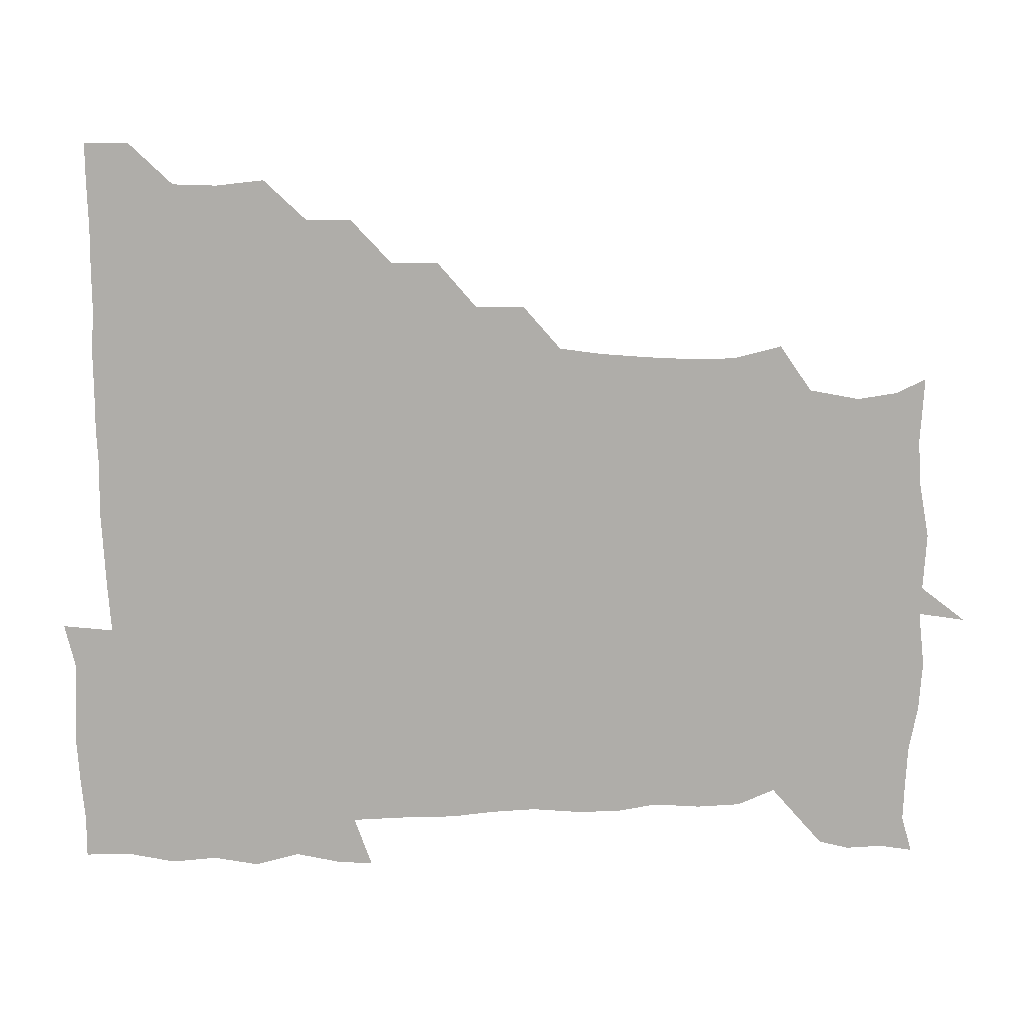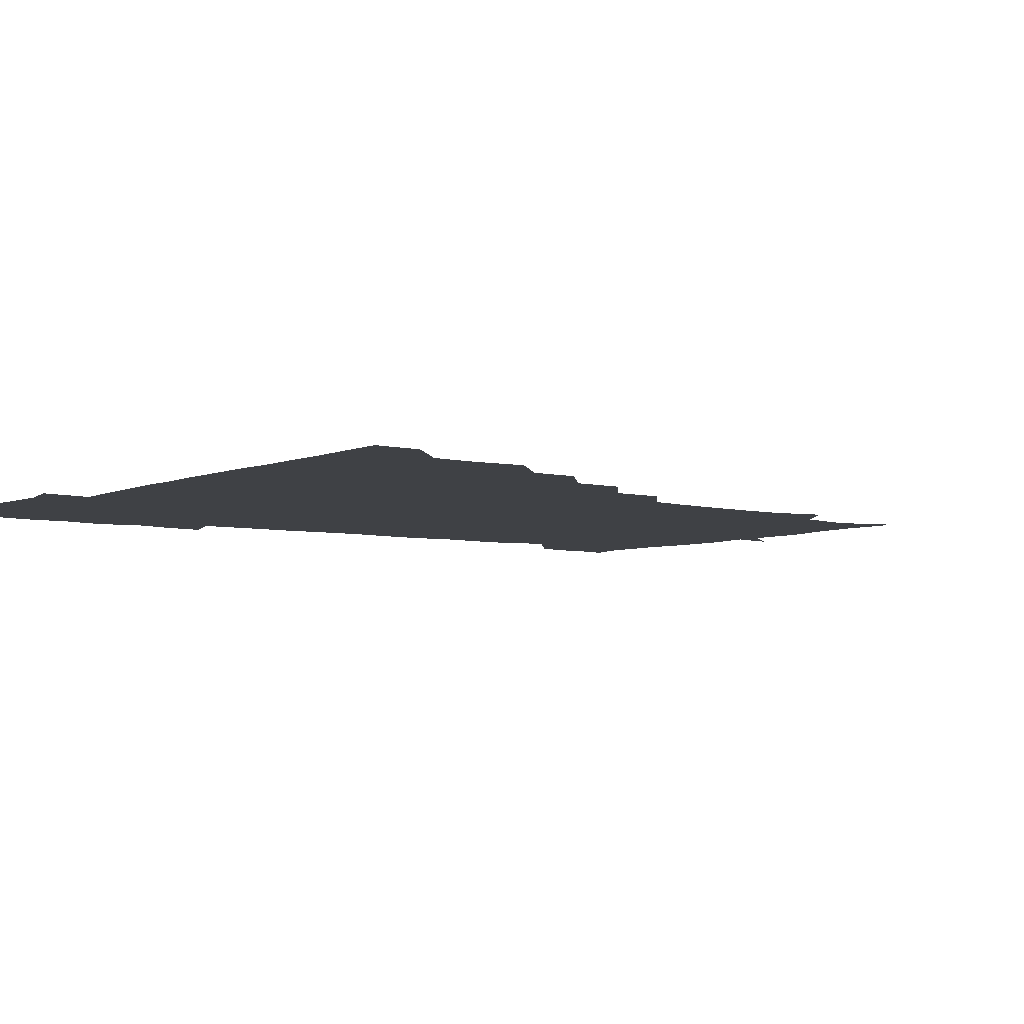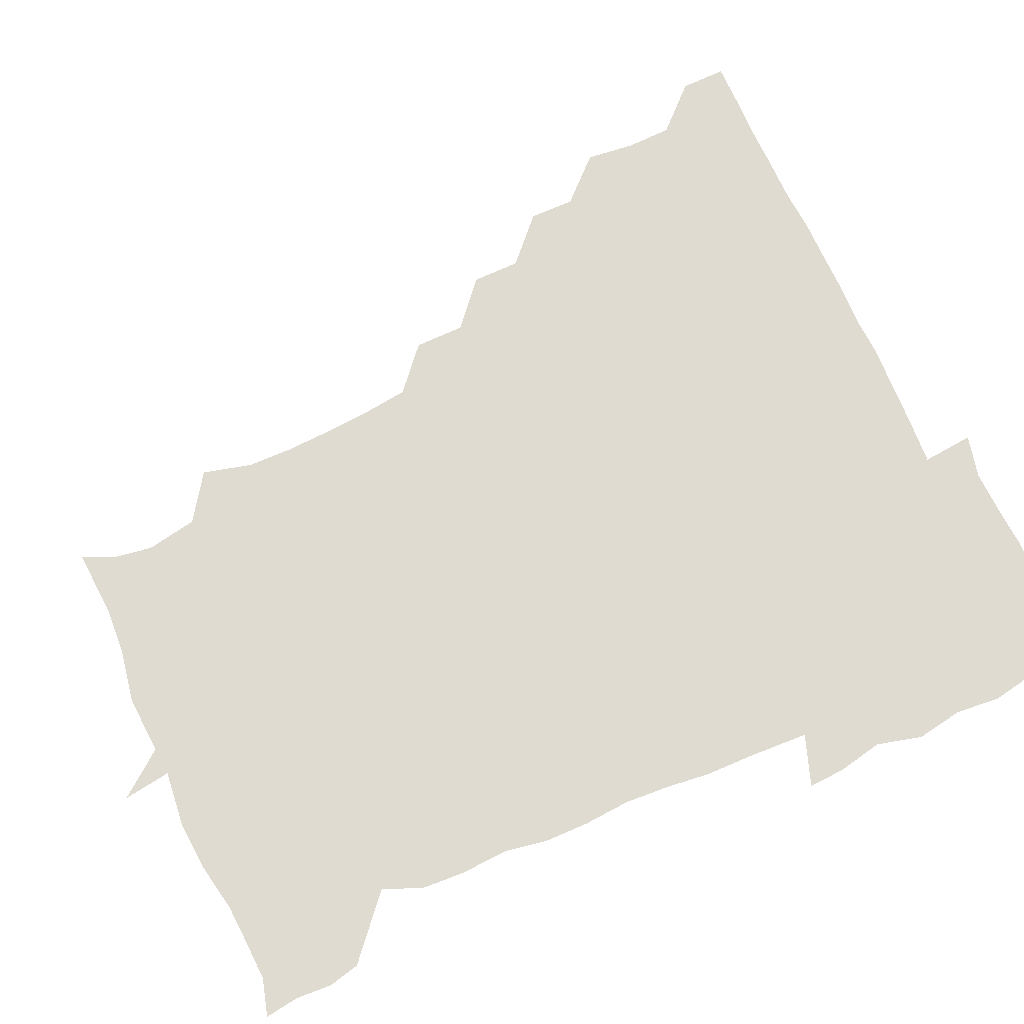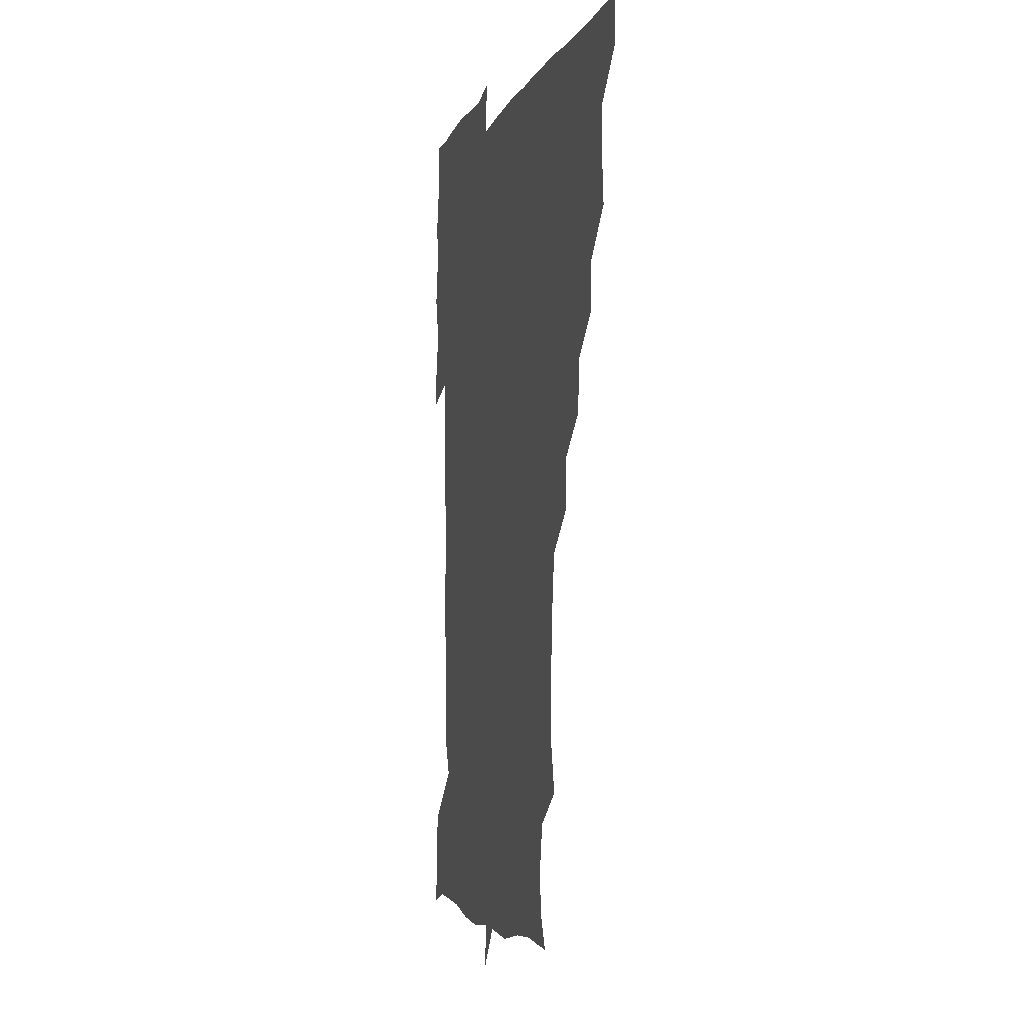
<metadata>
{"format":"obj","ext":"obj","renderer":"f3d","projection":"perspective","resolution":1024,"background":"white","views":[{"elev":-77.4,"azim":-89.2,"up":"+Z"},{"elev":-5.4,"azim":-126.8,"up":"+Z"},{"elev":70.2,"azim":66.3,"up":"+Z"},{"elev":-4.5,"azim":-103.5,"up":"+Y"}]}
</metadata>
<code>
v 451.5 450.7 0
v 451.1 466.5 0
v 465.3 403 0
v 467 420 0
v 466.3 435.5 0
v 466.4 450.2 0
v 465.7 466.5 0
v 479.9 372.1 0
v 479.8 387.9 0
v 482.4 406.3 0
v 481.7 421 0
v 481.3 435.9 0
v 481 451.1 0
v 481 466.2 0
v 496 341 0
v 495.6 357.8 0
v 497.1 376.2 0
v 497.7 392.2 0
v 497.2 406.7 0
v 496.8 421.2 0
v 496.8 435.8 0
v 496.8 450.1 0
v 496 466.5 0
v 512.3 310.2 0
v 512 327.5 0
v 512.5 346.2 0
v 511.5 361 0
v 512.7 378 0
v 511.5 391.3 0
v 511.7 406.5 0
v 511.6 421.2 0
v 511.4 435.8 0
v 511.3 450.3 0
v 511.2 466.5 0
v 527.9 216.8 0
v 532 233.9 0
v 532.2 249.4 0
v 531.2 265.9 0
v 529.8 281.8 0
v 527.6 297.1 0
v 527.3 315.4 0
v 527 331.2 0
v 527.3 347.8 0
v 526.8 361.9 0
v 526.8 376.9 0
v 526.7 391.6 0
v 526.4 406.2 0
v 526.3 421 0
v 526.2 435.8 0
v 526.1 450.6 0
v 526.3 467.6 0
v 540.8 163.9 0
v 545.7 174.4 0
v 547.7 188.3 0
v 544.3 205.8 0
v 544 224.8 0
v 544.8 239.9 0
v 544.2 254.9 0
v 543.3 269.4 0
v 542.3 284.6 0
v 542 300.9 0
v 541.7 316.5 0
v 541.9 332.4 0
v 541.6 346.4 0
v 541.5 361.9 0
v 542.1 377.7 0
v 541.4 391.5 0
v 542.2 406.6 0
v 541.4 421 0
v 541.5 435.5 0
v 541.1 451 0
v 540.9 467.6 0
v 550.6 164.6 0
v 558.1 180.3 0
v 558.3 194.5 0
v 558.3 212.2 0
v 557.2 225.3 0
v 558.1 243.1 0
v 557.9 257.8 0
v 558.4 273.6 0
v 556.5 285.7 0
v 556.6 302.1 0
v 556.6 317.7 0
v 556.5 331.2 0
v 556.9 348 0
v 556.4 362 0
v 556.6 377.2 0
v 555.9 390.9 0
v 556.7 406.4 0
v 556.4 420.9 0
v 556.4 435.4 0
v 556.3 450.4 0
v 555.5 467.8 0
v 564 165.6 0
v 571.3 181.9 0
v 572.5 198.5 0
v 572.2 213.4 0
v 572.1 228.6 0
v 572.3 243.4 0
v 572.2 258.5 0
v 572.4 273.3 0
v 571.6 287.3 0
v 571.5 302.9 0
v 571 315.5 0
v 571.6 332.6 0
v 571.4 347.3 0
v 571.1 361.3 0
v 571.3 377.1 0
v 571.5 391.8 0
v 571.4 406.3 0
v 571 421.1 0
v 571.3 435.5 0
v 571.4 449.6 0
v 570.3 467.3 0
v 580.6 164.7 0
v 586.6 182.9 0
v 587.1 197.6 0
v 586.9 212.5 0
v 586.6 226.4 0
v 585.8 243.3 0
v 586.3 257.6 0
v 587.2 273.6 0
v 586.5 287.2 0
v 586 301.5 0
v 586.1 316.4 0
v 586.2 333.2 0
v 586.2 348 0
v 586.3 361.9 0
v 586.1 376.2 0
v 586.4 391.7 0
v 586.2 406.3 0
v 586.5 420.9 0
v 586.5 435.2 0
v 586 450.3 0
v 584.8 468 0
v 599.6 161.6 0
v 601.3 181.7 0
v 601.5 198.2 0
v 601.6 212.5 0
v 601.7 228.1 0
v 601.2 240.8 0
v 600.2 257 0
v 601.5 274 0
v 601.2 287.5 0
v 601 301.8 0
v 601.2 317.7 0
v 601.1 332.6 0
v 601.1 346.4 0
v 601.1 361.7 0
v 601.3 377.1 0
v 601.3 391.7 0
v 601.3 406.3 0
v 601.5 421 0
v 601.2 435.8 0
v 600.8 451.2 0
v 599.5 467.4 0
v 619.5 163.1 0
v 616.2 183.8 0
v 616 198.5 0
v 616.3 214.4 0
v 616.5 228.1 0
v 616.6 242.4 0
v 615.7 255.7 0
v 615.3 273.8 0
v 615.7 288 0
v 616.1 302.6 0
v 615.8 317.7 0
v 615.8 333.2 0
v 615.9 346.5 0
v 616.1 363 0
v 616 376.9 0
v 616.1 392.5 0
v 616.3 406.5 0
v 616.5 421 0
v 616.3 435.9 0
v 615.9 451.2 0
v 614.7 466.8 0
v 632 147.4 0
v 629.4 163.9 0
v 630.8 181.9 0
v 630.5 198.5 0
v 630.4 213.8 0
v 630.7 229.1 0
v 631.2 243.7 0
v 631 257.2 0
v 630 274.1 0
v 630.2 287.9 0
v 630.4 304.4 0
v 630.6 318 0
v 630.5 332.6 0
v 630.8 347.7 0
v 630.5 363.4 0
v 630.8 377 0
v 630.8 391.8 0
v 631 406.6 0
v 631 421.2 0
v 631.6 435.7 0
v 632 450.1 0
v 631.6 465.8 0
v 629.7 483.7 0
v 648.8 162 0
v 645.6 182.9 0
v 645.3 198.4 0
v 645.3 213.3 0
v 644.9 228.5 0
v 645.2 244.3 0
v 645.5 258.3 0
v 644.5 274.4 0
v 645.3 288 0
v 645.2 302.8 0
v 645.4 317.4 0
v 645.5 331.9 0
v 645.3 348.2 0
v 645.3 362.8 0
v 645.6 377 0
v 646 390.9 0
v 645.7 406.7 0
v 646 420.9 0
v 646.4 436.1 0
v 646.4 450.6 0
v 646.3 465.5 0
v 644.9 480.3 0
v 666.4 163.5 0
v 661 182.3 0
v 659.8 197.9 0
v 659.2 214.2 0
v 659.5 228 0
v 659.1 244.3 0
v 659.6 258.8 0
v 659.7 273 0
v 659.7 288.1 0
v 660 302.5 0
v 660.4 316.9 0
v 660.4 331.5 0
v 659.8 347.9 0
v 659.9 362.9 0
v 660.3 377.2 0
v 660.4 392.7 0
v 660.5 407 0
v 660.8 421.8 0
v 660.9 436.3 0
v 661.1 450.7 0
v 661.2 465.4 0
v 660 480.8 0
v 682.4 166.7 0
v 676 183.2 0
v 674.9 197.6 0
v 673.3 213 0
v 672.9 227.8 0
v 673.3 243.4 0
v 673.9 257.7 0
v 674 272.4 0
v 674.4 287.2 0
v 674.2 302.3 0
v 673.6 318.6 0
v 674.3 332.8 0
v 675.2 346.9 0
v 674.8 362.6 0
v 674.3 378.8 0
v 674.4 392.9 0
v 674.9 407.2 0
v 674.9 422.3 0
v 675.4 436.4 0
v 675.6 450.9 0
v 676 465.1 0
v 675 481.8 0
v 697.2 167.7 0
v 690.6 183 0
v 690.7 195.4 0
v 686.7 212.1 0
v 685.8 224.9 0
v 687.7 240.3 0
v 687.2 256.5 0
v 687.3 271.3 0
v 689.3 285.2 0
v 687.9 301.5 0
v 688.3 316 0
v 689.4 330.6 0
v 689.9 346.2 0
v 689.1 362.8 0
v 688.4 379.4 0
v 688.6 392.8 0
v 688.2 407.9 0
v 689 422.1 0
v 689 436.9 0
v 689.8 450.9 0
v 690.3 465 0
v 690.3 480.9 0
v 710.1 168.4 0
v 705.7 181.6 0
v 704.8 194.2 0
v 703.5 205 0
v 698 217.7 0
v 703.5 230.9 0
v 704.3 246.1 0
v 703.2 262.7 0
v 705.7 277.4 0
v 705.7 292.6 0
v 704.4 308.9 0
v 705.3 324.5 0
v 706.9 339.8 0
v 707 356.7 0
v 707.8 377.3 0
v 704.1 392.4 0
v 702.9 406.7 0
v 701.9 422.7 0
v 702.2 436.3 0
v 702.5 450.7 0
v 704.3 464.5 0
v 705.6 479.7 0
v 722.8 164.9 0
v 721.1 176.5 0
v 721.7 189.1 0
v 719.1 199.7 0
v 725.5 371.2 0
v 724.6 383.9 0
v 721.3 399.4 0
v 725.2 415.1 0
v 722.4 431.1 0
v 723.6 447 0
v 720.3 464 0
v 720.4 479.9 0
v 721 496 0
f 5 6 1
f 1 6 2
f 6 7 2
f 9 10 3
f 3 10 4
f 10 11 4
f 4 11 5
f 11 12 5
f 5 12 6
f 12 13 6
f 6 13 7
f 13 14 7
f 16 17 8
f 8 17 9
f 17 18 9
f 9 18 10
f 18 19 10
f 10 19 11
f 19 20 11
f 11 20 12
f 20 21 12
f 12 21 13
f 21 22 13
f 13 22 14
f 22 23 14
f 25 26 15
f 15 26 16
f 26 27 16
f 16 27 17
f 27 28 17
f 17 28 18
f 28 29 18
f 18 29 19
f 29 30 19
f 19 30 20
f 30 31 20
f 20 31 21
f 31 32 21
f 21 32 22
f 32 33 22
f 22 33 23
f 33 34 23
f 40 41 24
f 24 41 25
f 41 42 25
f 25 42 26
f 42 43 26
f 26 43 27
f 43 44 27
f 27 44 28
f 44 45 28
f 28 45 29
f 45 46 29
f 29 46 30
f 46 47 30
f 30 47 31
f 47 48 31
f 31 48 32
f 48 49 32
f 32 49 33
f 49 50 33
f 33 50 34
f 50 51 34
f 55 56 35
f 35 56 36
f 56 57 36
f 36 57 37
f 57 58 37
f 37 58 38
f 58 59 38
f 38 59 39
f 59 60 39
f 39 60 40
f 60 61 40
f 40 61 41
f 61 62 41
f 41 62 42
f 62 63 42
f 42 63 43
f 63 64 43
f 43 64 44
f 64 65 44
f 44 65 45
f 65 66 45
f 45 66 46
f 66 67 46
f 46 67 47
f 67 68 47
f 47 68 48
f 68 69 48
f 48 69 49
f 69 70 49
f 49 70 50
f 70 71 50
f 50 71 51
f 71 72 51
f 52 73 53
f 73 74 53
f 53 74 54
f 74 75 54
f 54 75 55
f 75 76 55
f 55 76 56
f 76 77 56
f 56 77 57
f 77 78 57
f 57 78 58
f 78 79 58
f 58 79 59
f 79 80 59
f 59 80 60
f 80 81 60
f 60 81 61
f 81 82 61
f 61 82 62
f 82 83 62
f 62 83 63
f 83 84 63
f 63 84 64
f 84 85 64
f 64 85 65
f 85 86 65
f 65 86 66
f 86 87 66
f 66 87 67
f 87 88 67
f 67 88 68
f 88 89 68
f 68 89 69
f 89 90 69
f 69 90 70
f 90 91 70
f 70 91 71
f 91 92 71
f 71 92 72
f 92 93 72
f 73 94 74
f 94 95 74
f 74 95 75
f 95 96 75
f 75 96 76
f 96 97 76
f 76 97 77
f 97 98 77
f 77 98 78
f 98 99 78
f 78 99 79
f 99 100 79
f 79 100 80
f 100 101 80
f 80 101 81
f 101 102 81
f 81 102 82
f 102 103 82
f 82 103 83
f 103 104 83
f 83 104 84
f 104 105 84
f 84 105 85
f 105 106 85
f 85 106 86
f 106 107 86
f 86 107 87
f 107 108 87
f 87 108 88
f 108 109 88
f 88 109 89
f 109 110 89
f 89 110 90
f 110 111 90
f 90 111 91
f 111 112 91
f 91 112 92
f 112 113 92
f 92 113 93
f 113 114 93
f 94 115 95
f 115 116 95
f 95 116 96
f 116 117 96
f 96 117 97
f 117 118 97
f 97 118 98
f 118 119 98
f 98 119 99
f 119 120 99
f 99 120 100
f 120 121 100
f 100 121 101
f 121 122 101
f 101 122 102
f 122 123 102
f 102 123 103
f 123 124 103
f 103 124 104
f 124 125 104
f 104 125 105
f 125 126 105
f 105 126 106
f 126 127 106
f 106 127 107
f 127 128 107
f 107 128 108
f 128 129 108
f 108 129 109
f 129 130 109
f 109 130 110
f 130 131 110
f 110 131 111
f 131 132 111
f 111 132 112
f 132 133 112
f 112 133 113
f 133 134 113
f 113 134 114
f 134 135 114
f 115 136 116
f 136 137 116
f 116 137 117
f 137 138 117
f 117 138 118
f 138 139 118
f 118 139 119
f 139 140 119
f 119 140 120
f 140 141 120
f 120 141 121
f 141 142 121
f 121 142 122
f 142 143 122
f 122 143 123
f 143 144 123
f 123 144 124
f 144 145 124
f 124 145 125
f 145 146 125
f 125 146 126
f 146 147 126
f 126 147 127
f 147 148 127
f 127 148 128
f 148 149 128
f 128 149 129
f 149 150 129
f 129 150 130
f 150 151 130
f 130 151 131
f 151 152 131
f 131 152 132
f 152 153 132
f 132 153 133
f 153 154 133
f 133 154 134
f 154 155 134
f 134 155 135
f 155 156 135
f 136 157 137
f 157 158 137
f 137 158 138
f 158 159 138
f 138 159 139
f 159 160 139
f 139 160 140
f 160 161 140
f 140 161 141
f 161 162 141
f 141 162 142
f 162 163 142
f 142 163 143
f 163 164 143
f 143 164 144
f 164 165 144
f 144 165 145
f 165 166 145
f 145 166 146
f 166 167 146
f 146 167 147
f 167 168 147
f 147 168 148
f 168 169 148
f 148 169 149
f 169 170 149
f 149 170 150
f 170 171 150
f 150 171 151
f 171 172 151
f 151 172 152
f 172 173 152
f 152 173 153
f 173 174 153
f 153 174 154
f 174 175 154
f 154 175 155
f 175 176 155
f 155 176 156
f 176 177 156
f 178 179 157
f 157 179 158
f 179 180 158
f 158 180 159
f 180 181 159
f 159 181 160
f 181 182 160
f 160 182 161
f 182 183 161
f 161 183 162
f 183 184 162
f 162 184 163
f 184 185 163
f 163 185 164
f 185 186 164
f 164 186 165
f 186 187 165
f 165 187 166
f 187 188 166
f 166 188 167
f 188 189 167
f 167 189 168
f 189 190 168
f 168 190 169
f 190 191 169
f 169 191 170
f 191 192 170
f 170 192 171
f 192 193 171
f 171 193 172
f 193 194 172
f 172 194 173
f 194 195 173
f 173 195 174
f 195 196 174
f 174 196 175
f 196 197 175
f 175 197 176
f 197 198 176
f 176 198 177
f 198 199 177
f 179 201 180
f 201 202 180
f 180 202 181
f 202 203 181
f 181 203 182
f 203 204 182
f 182 204 183
f 204 205 183
f 183 205 184
f 205 206 184
f 184 206 185
f 206 207 185
f 185 207 186
f 207 208 186
f 186 208 187
f 208 209 187
f 187 209 188
f 209 210 188
f 188 210 189
f 210 211 189
f 189 211 190
f 211 212 190
f 190 212 191
f 212 213 191
f 191 213 192
f 213 214 192
f 192 214 193
f 214 215 193
f 193 215 194
f 215 216 194
f 194 216 195
f 216 217 195
f 195 217 196
f 217 218 196
f 196 218 197
f 218 219 197
f 197 219 198
f 219 220 198
f 198 220 199
f 220 221 199
f 199 221 200
f 221 222 200
f 201 223 202
f 223 224 202
f 202 224 203
f 224 225 203
f 203 225 204
f 225 226 204
f 204 226 205
f 226 227 205
f 205 227 206
f 227 228 206
f 206 228 207
f 228 229 207
f 207 229 208
f 229 230 208
f 208 230 209
f 230 231 209
f 209 231 210
f 231 232 210
f 210 232 211
f 232 233 211
f 211 233 212
f 233 234 212
f 212 234 213
f 234 235 213
f 213 235 214
f 235 236 214
f 214 236 215
f 236 237 215
f 215 237 216
f 237 238 216
f 216 238 217
f 238 239 217
f 217 239 218
f 239 240 218
f 218 240 219
f 240 241 219
f 219 241 220
f 241 242 220
f 220 242 221
f 242 243 221
f 221 243 222
f 243 244 222
f 223 245 224
f 245 246 224
f 224 246 225
f 246 247 225
f 225 247 226
f 247 248 226
f 226 248 227
f 248 249 227
f 227 249 228
f 249 250 228
f 228 250 229
f 250 251 229
f 229 251 230
f 251 252 230
f 230 252 231
f 252 253 231
f 231 253 232
f 253 254 232
f 232 254 233
f 254 255 233
f 233 255 234
f 255 256 234
f 234 256 235
f 256 257 235
f 235 257 236
f 257 258 236
f 236 258 237
f 258 259 237
f 237 259 238
f 259 260 238
f 238 260 239
f 260 261 239
f 239 261 240
f 261 262 240
f 240 262 241
f 262 263 241
f 241 263 242
f 263 264 242
f 242 264 243
f 264 265 243
f 243 265 244
f 265 266 244
f 245 267 246
f 267 268 246
f 246 268 247
f 268 269 247
f 247 269 248
f 269 270 248
f 248 270 249
f 270 271 249
f 249 271 250
f 271 272 250
f 250 272 251
f 272 273 251
f 251 273 252
f 273 274 252
f 252 274 253
f 274 275 253
f 253 275 254
f 275 276 254
f 254 276 255
f 276 277 255
f 255 277 256
f 277 278 256
f 256 278 257
f 278 279 257
f 257 279 258
f 279 280 258
f 258 280 259
f 280 281 259
f 259 281 260
f 281 282 260
f 260 282 261
f 282 283 261
f 261 283 262
f 283 284 262
f 262 284 263
f 284 285 263
f 263 285 264
f 285 286 264
f 264 286 265
f 286 287 265
f 265 287 266
f 287 288 266
f 267 289 268
f 289 290 268
f 268 290 269
f 290 291 269
f 269 291 270
f 291 292 270
f 270 292 271
f 292 293 271
f 271 293 272
f 293 294 272
f 272 294 273
f 294 295 273
f 273 295 274
f 295 296 274
f 274 296 275
f 296 297 275
f 275 297 276
f 297 298 276
f 276 298 277
f 298 299 277
f 277 299 278
f 299 300 278
f 278 300 279
f 300 301 279
f 279 301 280
f 301 302 280
f 280 302 281
f 302 303 281
f 281 303 282
f 303 304 282
f 282 304 283
f 304 305 283
f 283 305 284
f 305 306 284
f 284 306 285
f 306 307 285
f 285 307 286
f 307 308 286
f 286 308 287
f 308 309 287
f 287 309 288
f 309 310 288
f 289 311 290
f 311 312 290
f 290 312 291
f 312 313 291
f 291 313 292
f 313 314 292
f 292 314 293
f 303 315 304
f 315 316 304
f 304 316 305
f 316 317 305
f 305 317 306
f 317 318 306
f 306 318 307
f 318 319 307
f 307 319 308
f 319 320 308
f 308 320 309
f 320 321 309
f 309 321 310
f 321 322 310

</code>
